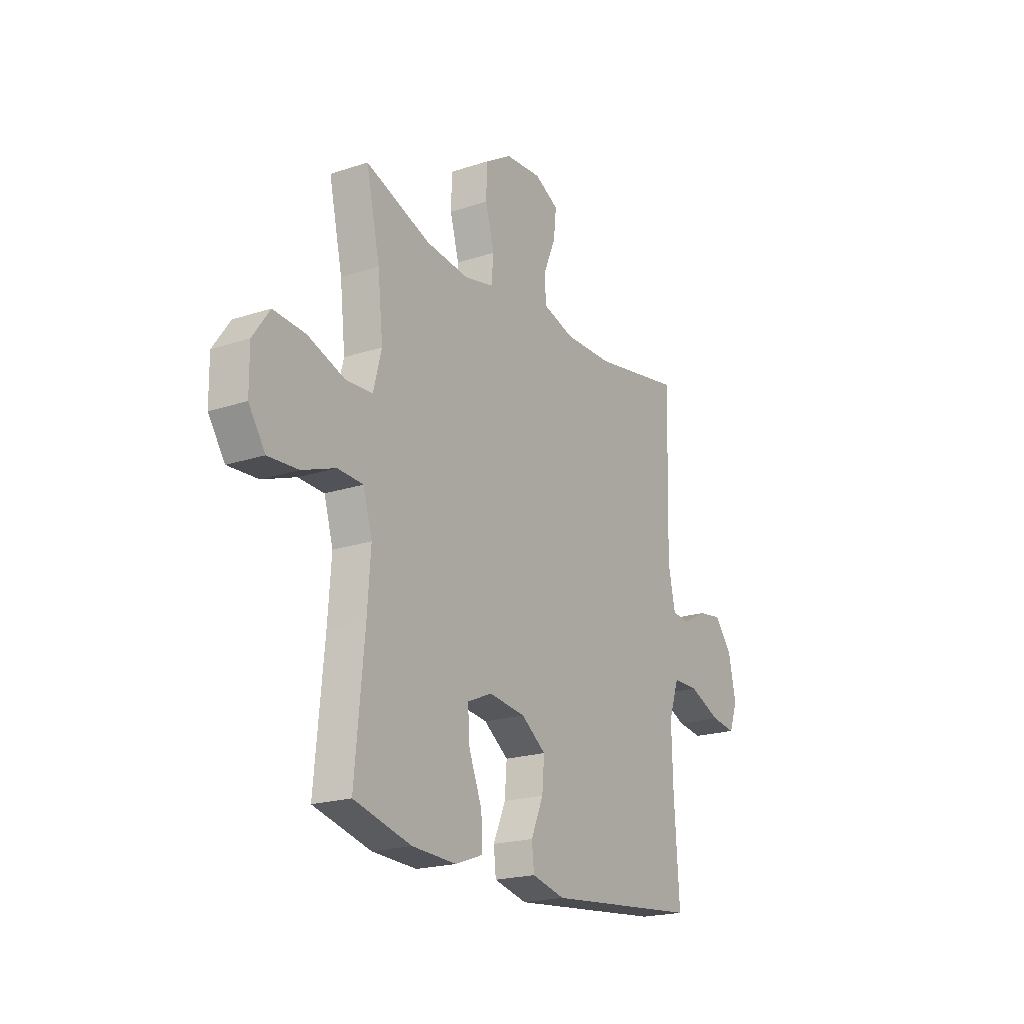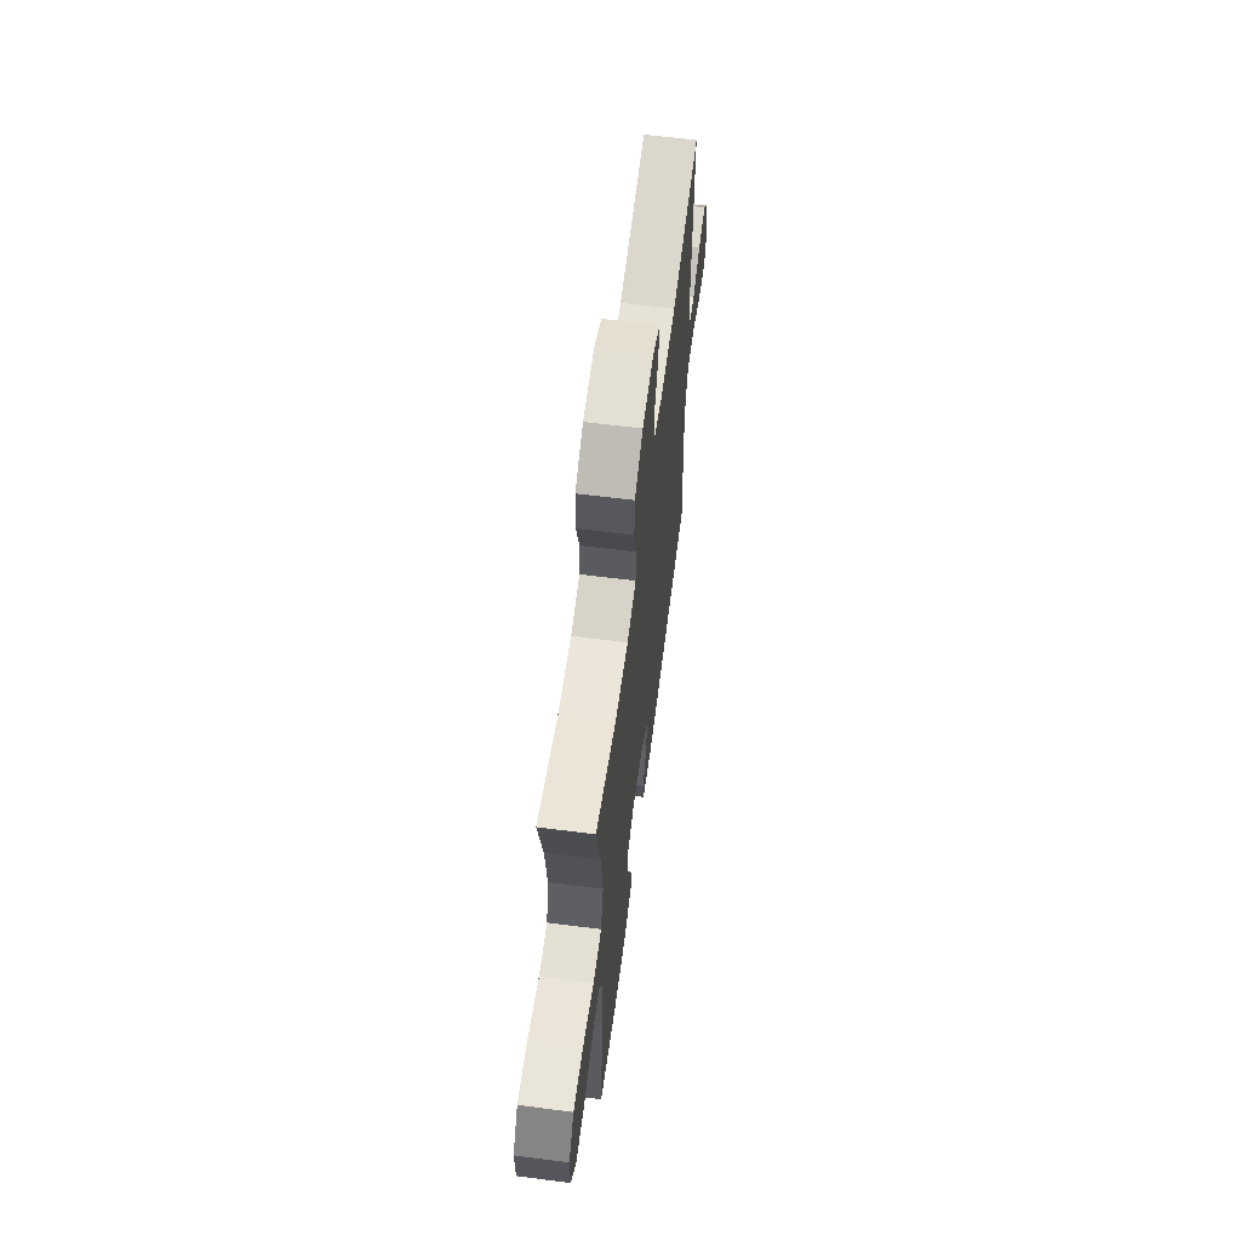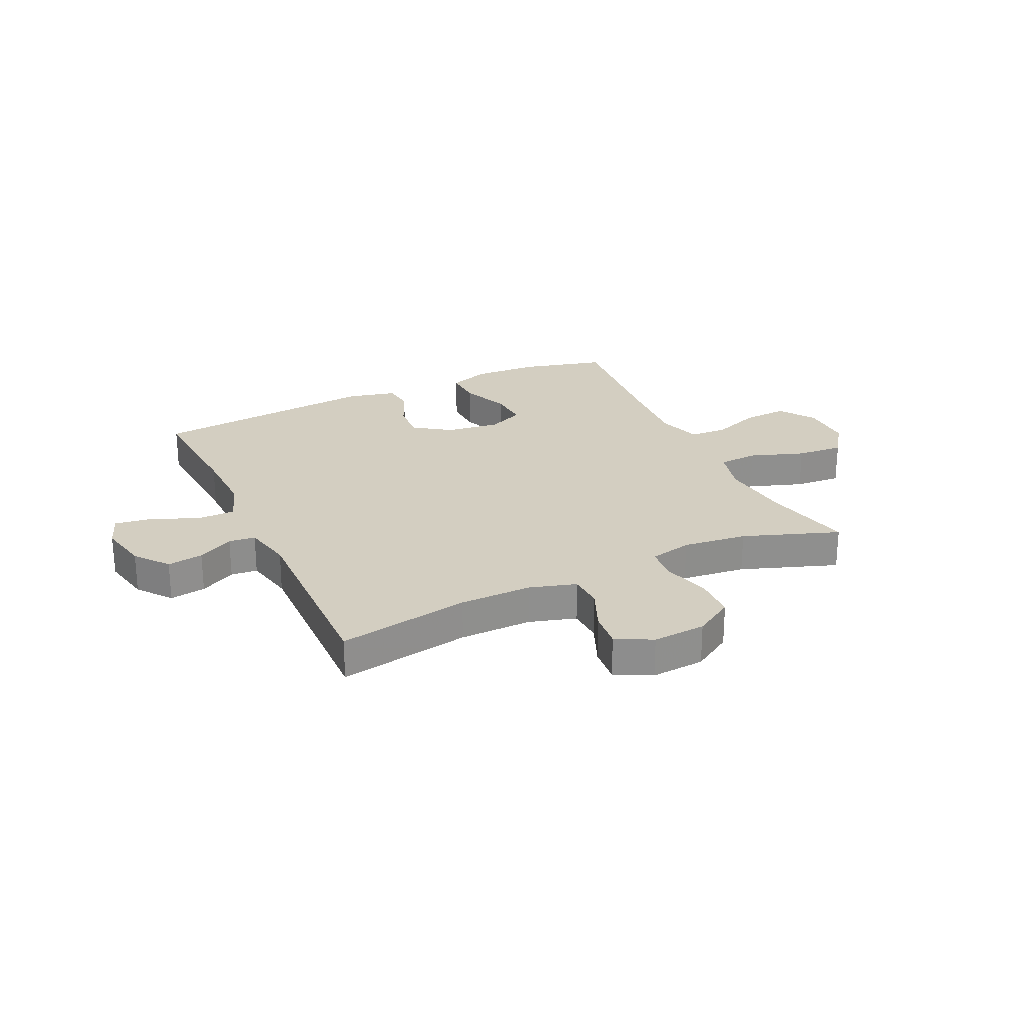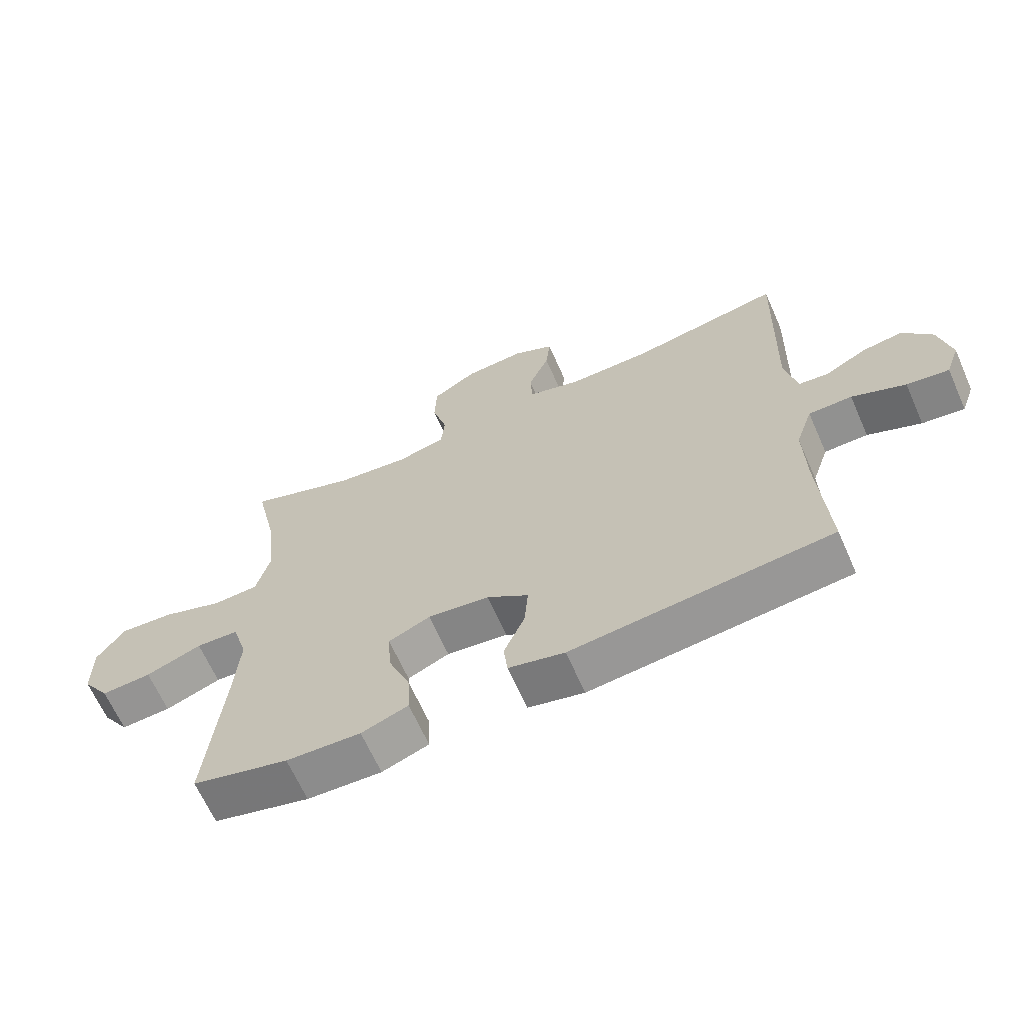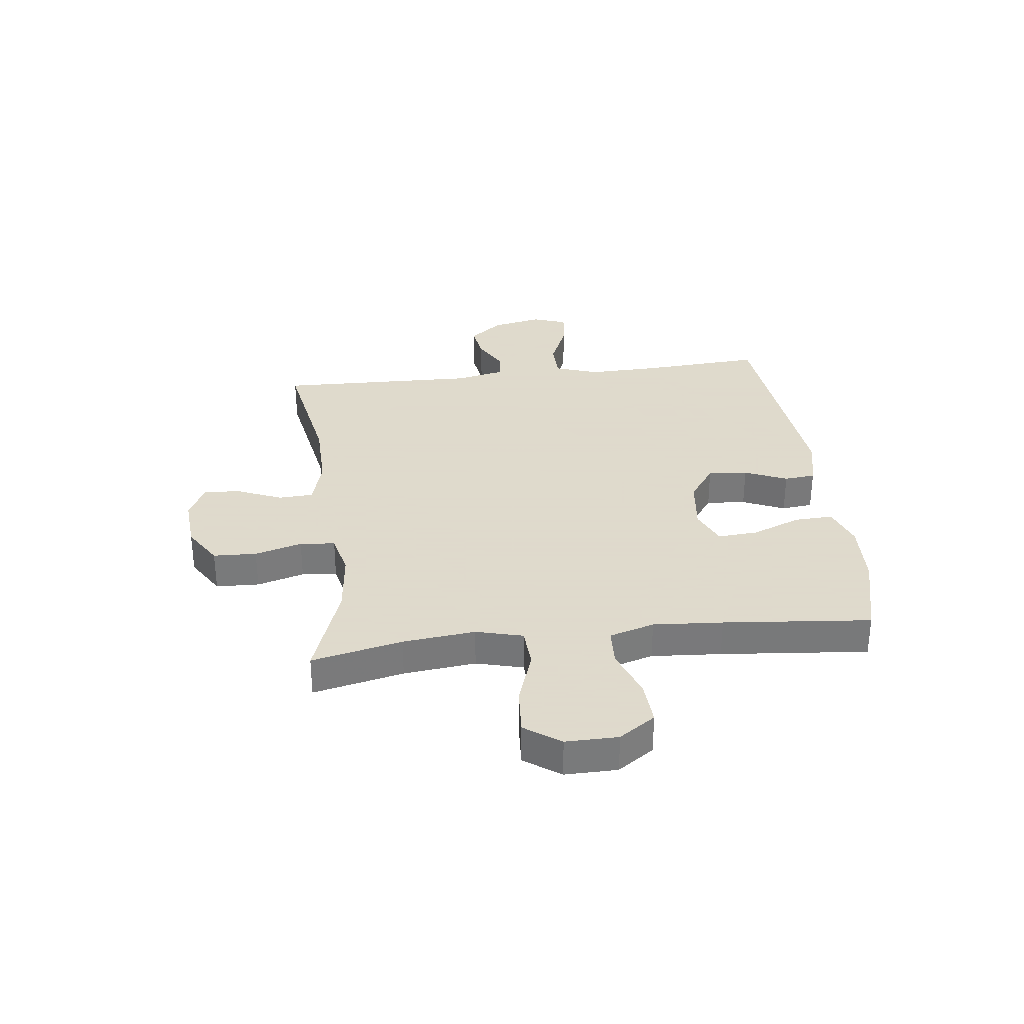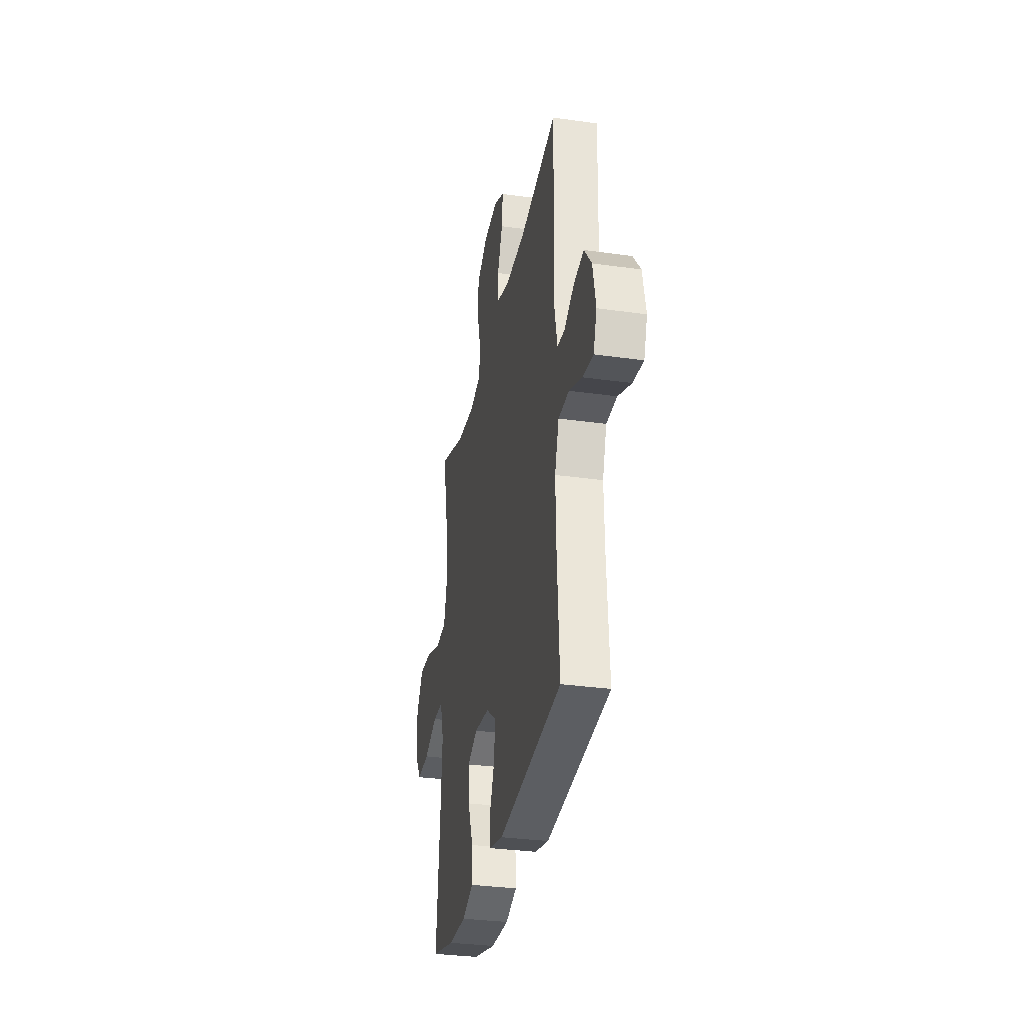
<metadata>
{"format":"obj","ext":"obj","renderer":"f3d","projection":"perspective","resolution":1024,"background":"white","views":[{"elev":-20.4,"azim":121.0,"up":"+Z"},{"elev":62.7,"azim":97.4,"up":"+Z"},{"elev":25.2,"azim":-25.2,"up":"+Y"},{"elev":-65.5,"azim":-156.1,"up":"+Z"},{"elev":32.4,"azim":83.1,"up":"+Y"},{"elev":-32.0,"azim":-101.2,"up":"+Z"}]}
</metadata>
<code>
v -0.5 0.07 0.5
v -0.261 0.07 0.457
v -0.13 0.07 0.455
v -0.046 0.07 0.48
v -0.043 0.07 0.542
v -0.076 0.07 0.62
v -0.083 0.07 0.687
v -0.018 0.07 0.72
v 0.078 0.07 0.713
v 0.149 0.07 0.669
v 0.152 0.07 0.591
v 0.128 0.07 0.506
v 0.134 0.07 0.443
v 0.211 0.07 0.425
v 0.327 0.07 0.438
v 0.5 0.07 0.5
v 0.464 0.07 0.337
v 0.45 0.07 0.207
v 0.472 0.07 0.123
v 0.544 0.07 0.119
v 0.642 0.07 0.153
v 0.727 0.07 0.159
v 0.772 0.07 0.095
v 0.771 0.07 0.001
v 0.727 0.07 -0.064
v 0.647 0.07 -0.059
v 0.558 0.07 -0.026
v 0.49 0.07 -0.029
v 0.466 0.07 -0.11
v 0.475 0.07 -0.235
v 0.5 0.07 -0.5
v 0.347 0.07 -0.539
v 0.229 0.07 -0.544
v 0.155 0.07 -0.517
v 0.158 0.07 -0.448
v 0.193 0.07 -0.36
v 0.198 0.07 -0.288
v 0.132 0.07 -0.259
v 0.034 0.07 -0.271
v -0.032 0.07 -0.318
v -0.026 0.07 -0.389
v 0.007 0.07 -0.465
v 0.001 0.07 -0.521
v -0.088 0.07 -0.542
v -0.5 0.07 -0.5
v -0.486 0.07 -0.281
v -0.483 0.07 -0.156
v -0.51 0.07 -0.077
v -0.579 0.07 -0.076
v -0.664 0.07 -0.112
v -0.731 0.07 -0.121
v -0.753 0.07 -0.06
v -0.734 0.07 0.031
v -0.687 0.07 0.091
v -0.622 0.07 0.081
v -0.557 0.07 0.046
v -0.509 0.07 0.051
v -0.49 0.07 0.141
v -0.5 0 0.5
v -0.261 0 0.457
v -0.13 0 0.455
v -0.046 0 0.48
v -0.043 0 0.542
v -0.076 0 0.62
v -0.083 0 0.687
v -0.018 0 0.72
v 0.078 0 0.713
v 0.149 0 0.669
v 0.152 0 0.591
v 0.128 0 0.506
v 0.134 0 0.443
v 0.211 0 0.425
v 0.327 0 0.438
v 0.5 0 0.5
v 0.464 0 0.337
v 0.45 0 0.207
v 0.472 0 0.123
v 0.544 0 0.119
v 0.642 0 0.153
v 0.727 0 0.159
v 0.772 0 0.095
v 0.771 0 0.001
v 0.727 0 -0.064
v 0.647 0 -0.059
v 0.558 0 -0.026
v 0.49 0 -0.029
v 0.466 0 -0.11
v 0.475 0 -0.235
v 0.5 0 -0.5
v 0.347 0 -0.539
v 0.229 0 -0.544
v 0.155 0 -0.517
v 0.158 0 -0.448
v 0.193 0 -0.36
v 0.198 0 -0.288
v 0.132 0 -0.259
v 0.034 0 -0.271
v -0.032 0 -0.318
v -0.026 0 -0.389
v 0.007 0 -0.465
v 0.001 0 -0.521
v -0.088 0 -0.542
v -0.5 0 -0.5
v -0.486 0 -0.281
v -0.483 0 -0.156
v -0.51 0 -0.077
v -0.579 0 -0.076
v -0.664 0 -0.112
v -0.731 0 -0.121
v -0.753 0 -0.06
v -0.734 0 0.031
v -0.687 0 0.091
v -0.622 0 0.081
v -0.557 0 0.046
v -0.509 0 0.051
v -0.49 0 0.141
f 54 55 56
f 53 54 56
f 52 53 56
f 51 52 56
f 50 51 56
f 49 50 56
f 48 49 56 57
f 47 48 57 58
f 44 45 46
f 43 44 46
f 42 43 46
f 41 42 46
f 40 41 46 47
f 39 40 47 58
f 34 35 36
f 33 34 36
f 32 33 36
f 31 32 36
f 30 31 36
f 29 30 36 37
f 28 29 37 38
f 25 26 27
f 24 25 27
f 23 24 27
f 22 23 27
f 21 22 27
f 20 21 27
f 19 20 27 28
f 58 1 2
f 39 58 2
f 38 39 2
f 28 38 2
f 19 28 2
f 18 19 2
f 10 11 12
f 9 10 12
f 8 9 12
f 7 8 12
f 6 7 12
f 5 6 12
f 4 5 12 13
f 3 4 13 14
f 2 3 14
f 18 2 14
f 17 18 14
f 17 14 15
f 15 16 17
f 114 113 112
f 114 112 111
f 114 111 110
f 114 110 109
f 114 109 108
f 114 108 107
f 115 114 107 106
f 116 115 106 105
f 104 103 102
f 104 102 101
f 104 101 100
f 104 100 99
f 105 104 99 98
f 116 105 98 97
f 94 93 92
f 94 92 91
f 94 91 90
f 94 90 89
f 94 89 88
f 95 94 88 87
f 96 95 87 86
f 85 84 83
f 85 83 82
f 85 82 81
f 85 81 80
f 85 80 79
f 85 79 78
f 86 85 78 77
f 60 59 116
f 60 116 97
f 60 97 96
f 60 96 86
f 60 86 77
f 60 77 76
f 70 69 68
f 70 68 67
f 70 67 66
f 70 66 65
f 70 65 64
f 70 64 63
f 71 70 63 62
f 72 71 62 61
f 72 61 60
f 72 60 76
f 72 76 75
f 73 72 75
f 75 74 73
f 1 59 60 2
f 2 60 61 3
f 3 61 62 4
f 4 62 63 5
f 5 63 64 6
f 6 64 65 7
f 7 65 66 8
f 8 66 67 9
f 9 67 68 10
f 10 68 69 11
f 11 69 70 12
f 12 70 71 13
f 13 71 72 14
f 14 72 73 15
f 15 73 74 16
f 16 74 75 17
f 17 75 76 18
f 18 76 77 19
f 19 77 78 20
f 20 78 79 21
f 21 79 80 22
f 22 80 81 23
f 23 81 82 24
f 24 82 83 25
f 25 83 84 26
f 26 84 85 27
f 27 85 86 28
f 28 86 87 29
f 29 87 88 30
f 30 88 89 31
f 31 89 90 32
f 32 90 91 33
f 33 91 92 34
f 34 92 93 35
f 35 93 94 36
f 36 94 95 37
f 37 95 96 38
f 38 96 97 39
f 39 97 98 40
f 40 98 99 41
f 41 99 100 42
f 42 100 101 43
f 43 101 102 44
f 44 102 103 45
f 45 103 104 46
f 46 104 105 47
f 47 105 106 48
f 48 106 107 49
f 49 107 108 50
f 50 108 109 51
f 51 109 110 52
f 52 110 111 53
f 53 111 112 54
f 54 112 113 55
f 55 113 114 56
f 56 114 115 57
f 57 115 116 58
f 58 116 59 1

</code>
